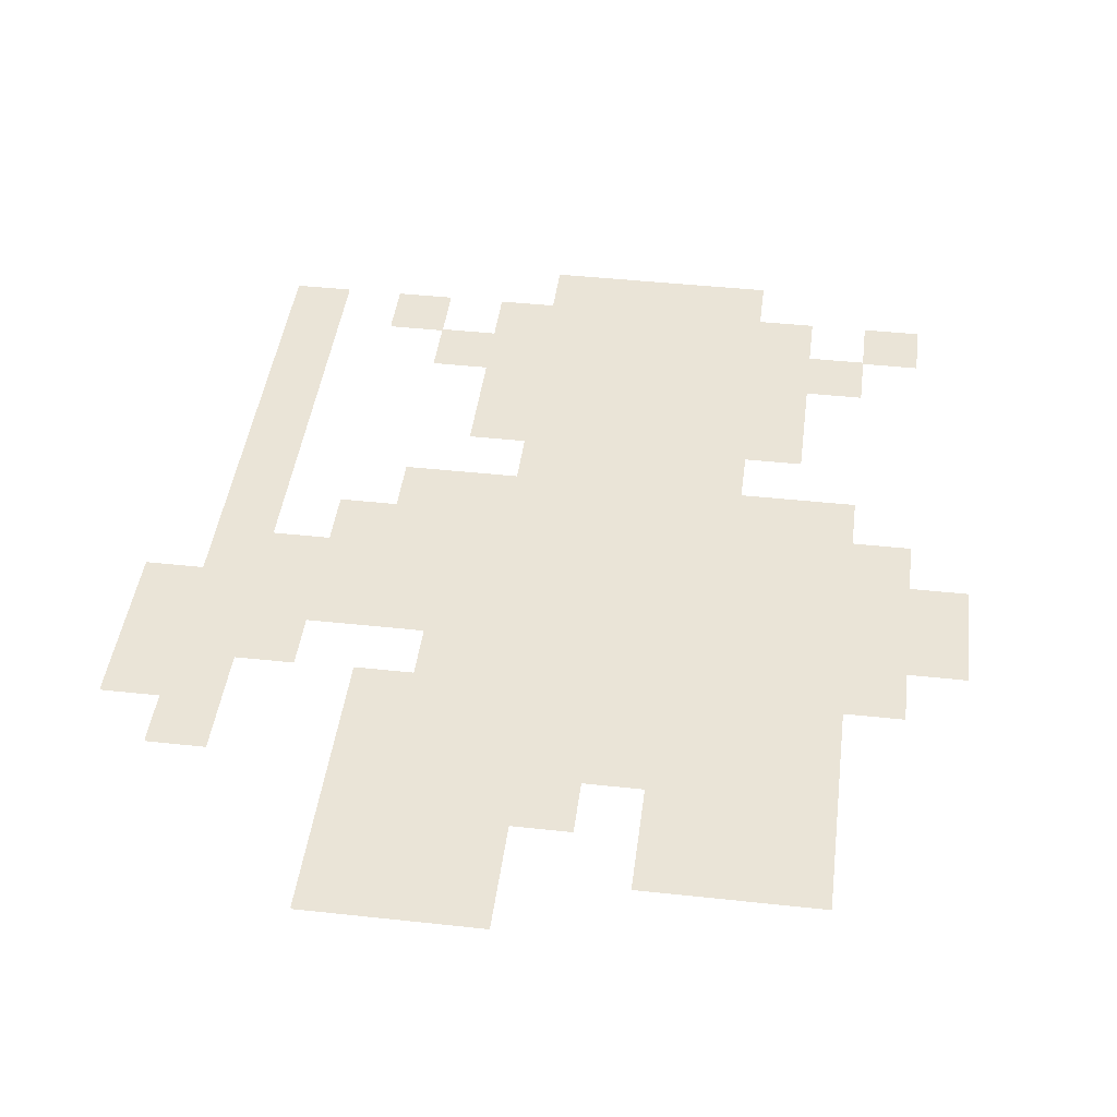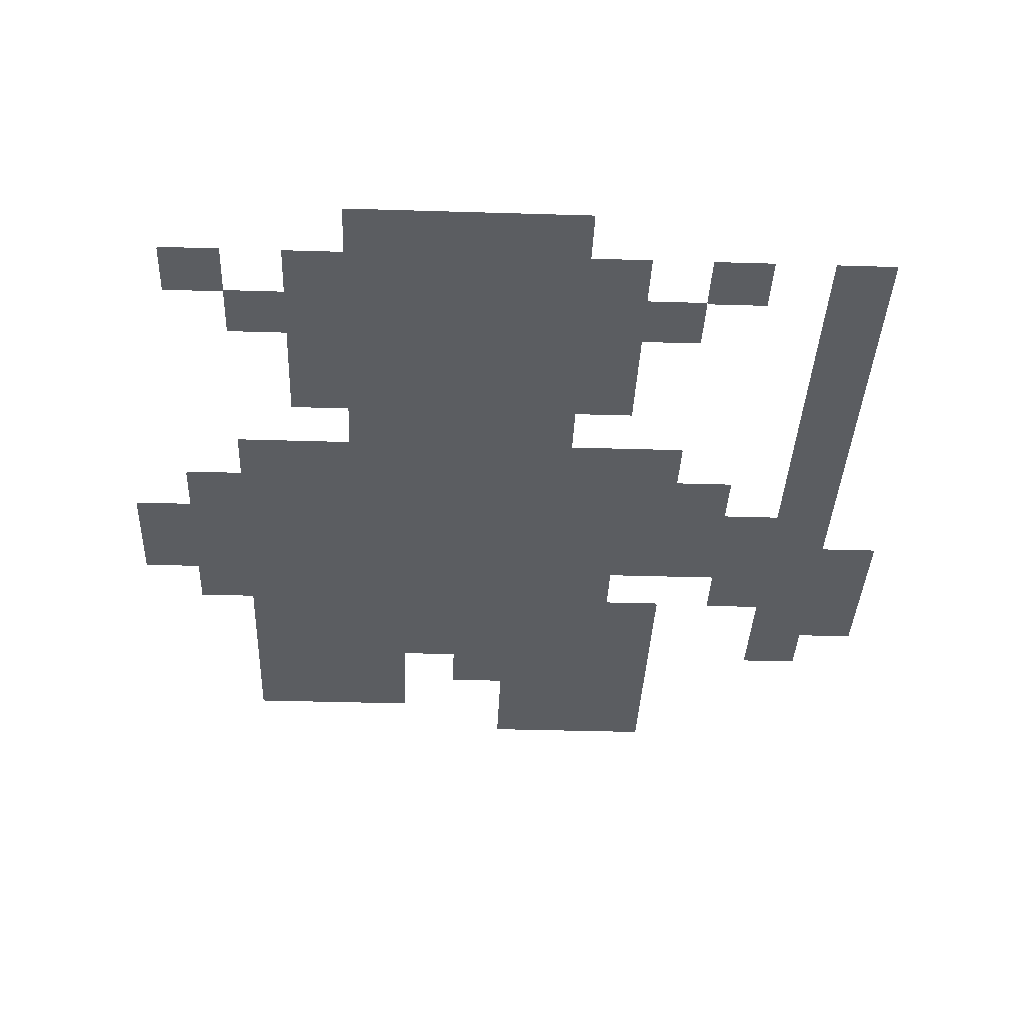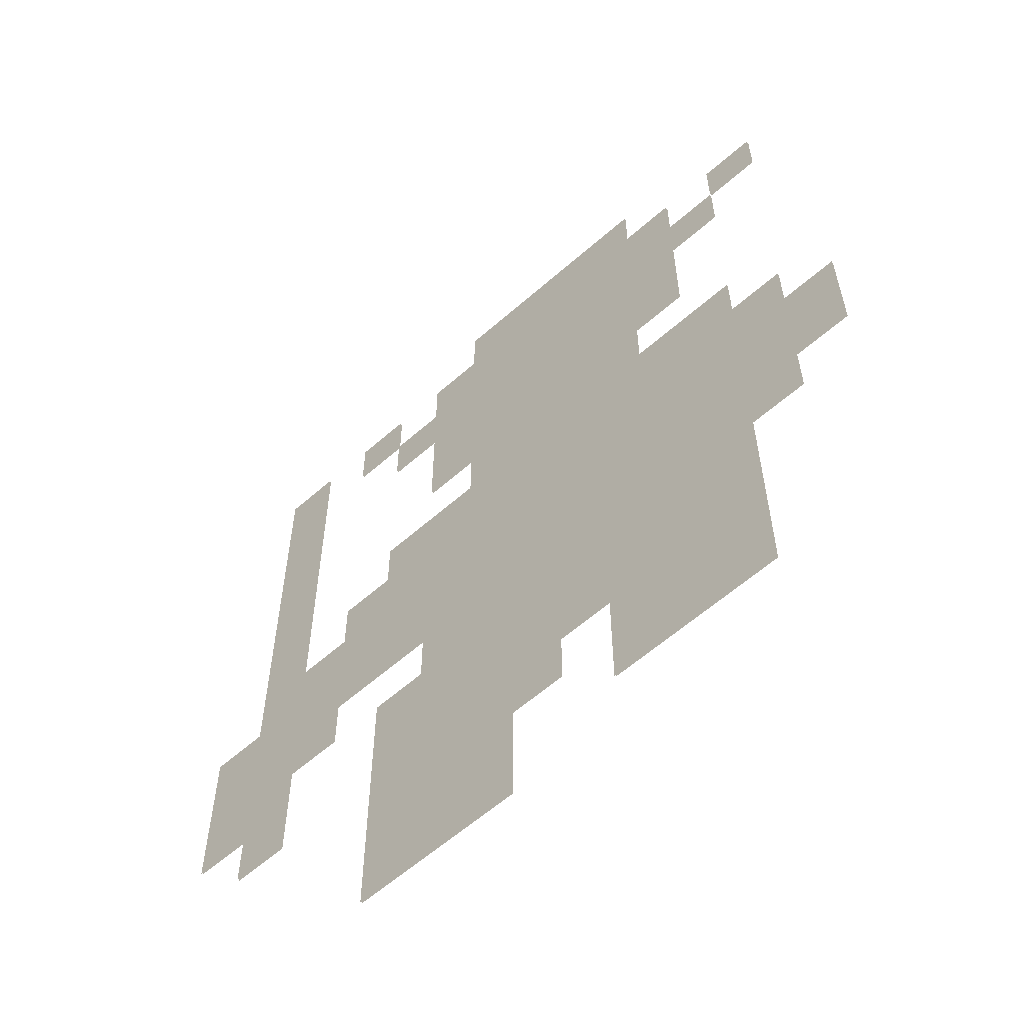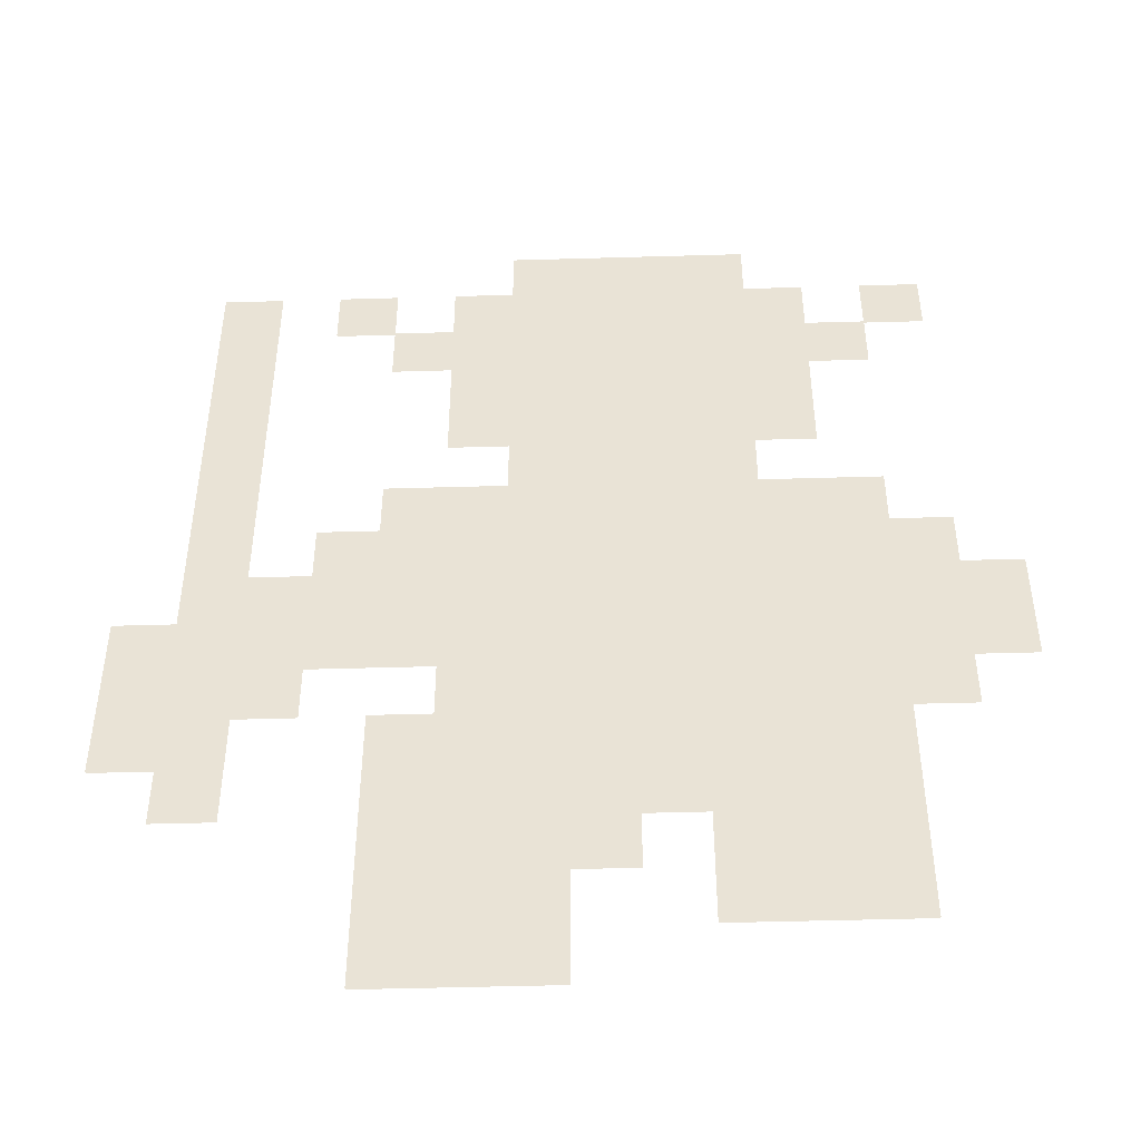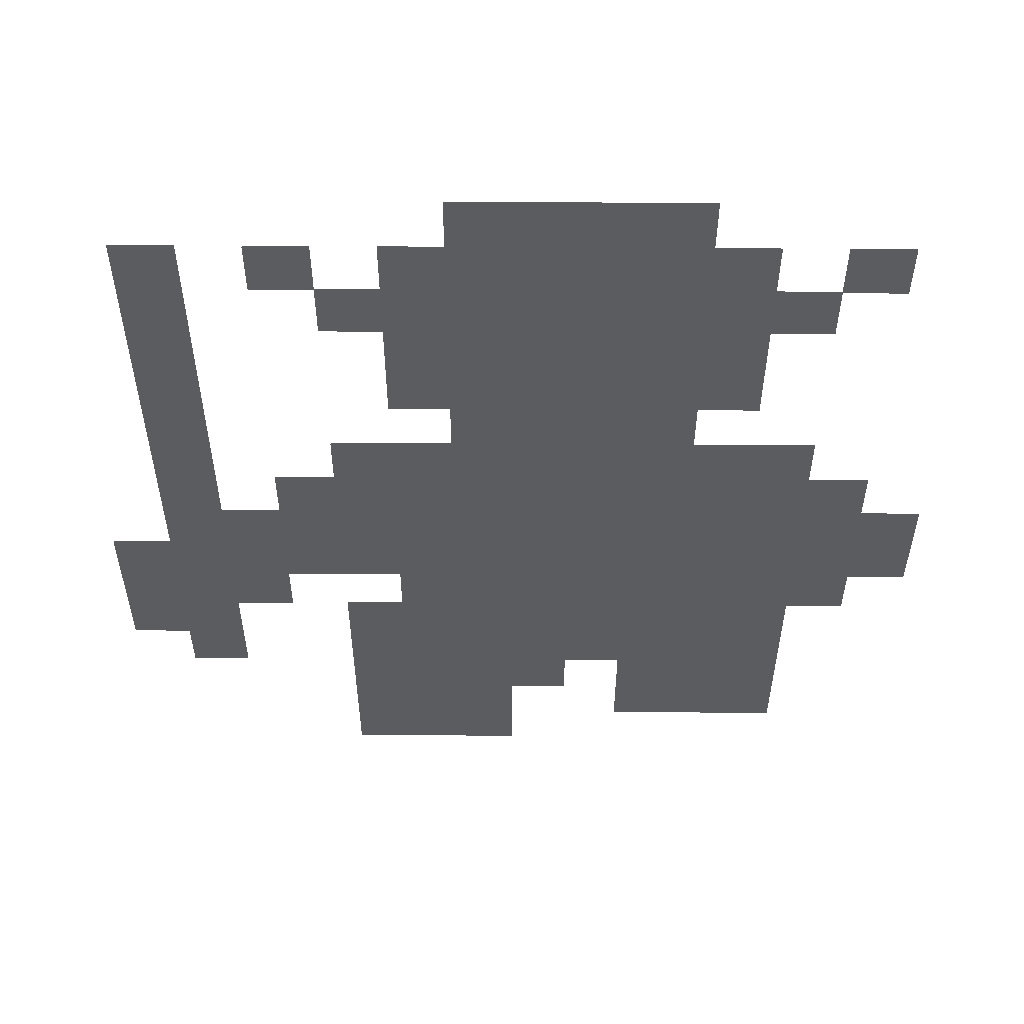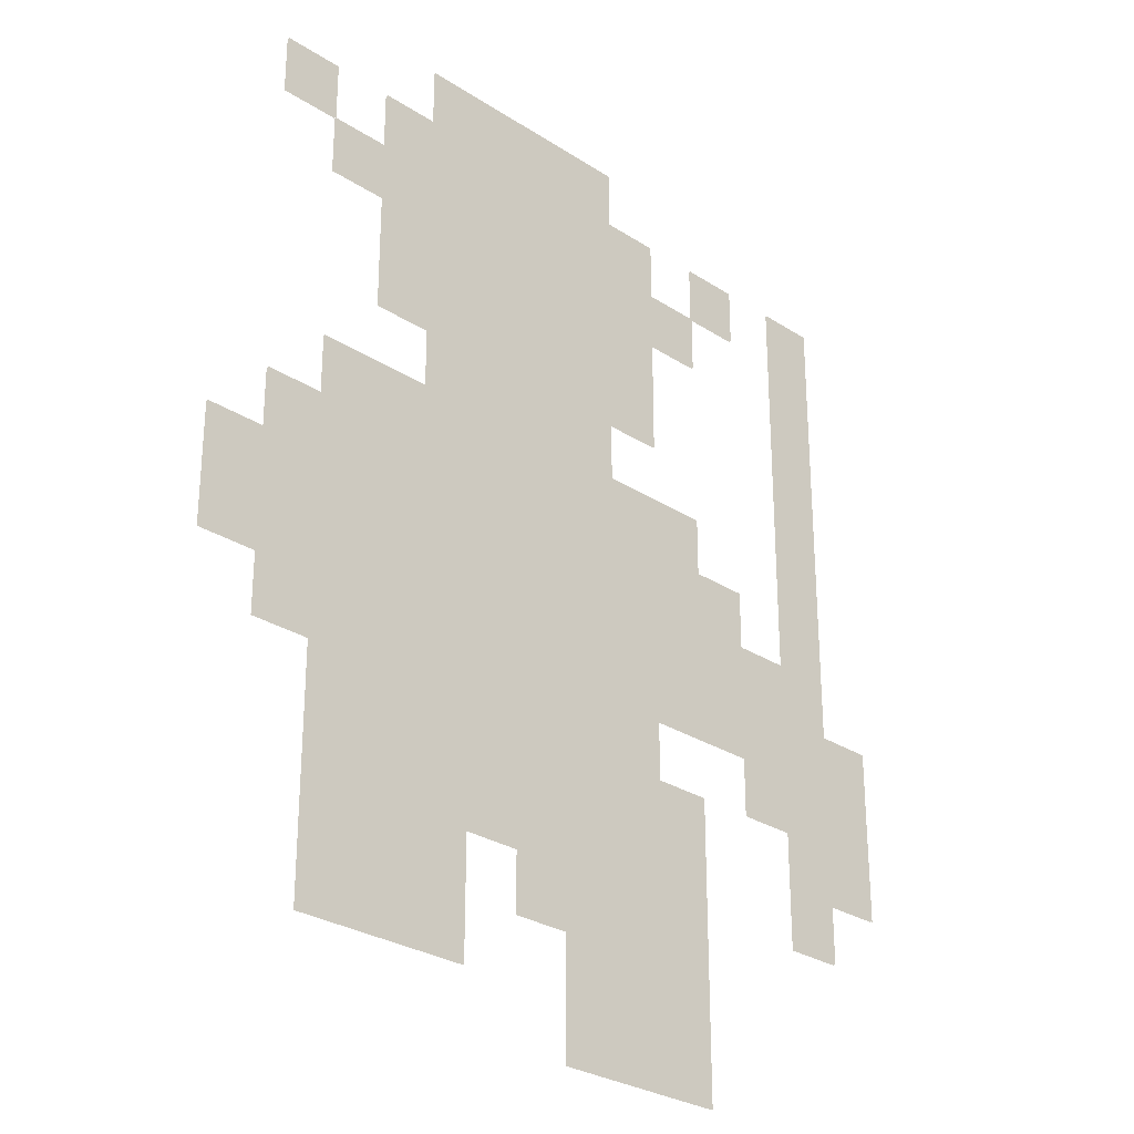
<metadata>
{"format":"obj","ext":"obj","renderer":"f3d","projection":"perspective","resolution":1024,"background":"white","views":[{"elev":43.6,"azim":7.3,"up":"+Z"},{"elev":-36.0,"azim":177.7,"up":"+Z"},{"elev":-59.8,"azim":42.1,"up":"+Y"},{"elev":-46.7,"azim":1.9,"up":"+Y"},{"elev":56.1,"azim":0.4,"up":"+Y"},{"elev":-28.4,"azim":135.7,"up":"+Y"}]}
</metadata>
<code>
g n020v001_l
v -0.5 0.25 0.0449
v -0.5 0.375 0.0449
v -0.4375 0.25 0.0449
v -0.375 0.3125 0.0449
v -0.375 0.25 0.0449
v -0.375 0.1875 0.0449
v -0.4375 0.1875 0.0449
v -0.3125 0.375 0.0449
v -0.3125 0.3125 0.0449
v -0.4375 0.4375 0.0449
v -0.5 0.4375 0.0449
v -0.375 0.5 0.0449
v -0.4375 0.9375 0.0449
v -0.375 0.9375 0.0449
v -0.3125 0.5 0.0449
v -0.25 0.375 0.0449
v -0.25 0.5625 0.0449
v -0.3125 0.5625 0.0449
v -0.1875 0.375 0.0449
v 0.3125 0.5 0.0449
v 0.3125 0.375 0.0449
v 0.375 0.5 0.0449
v 0.375 0.375 0.0449
v 0.25 0.3125 0.0449
v 0.3125 0.3125 0.0449
v -0.1875 0.3125 0.0449
v 0.25 0.5625 0.0449
v 0.3125 0.5625 0.0449
v -0.125 0.625 0.0449
v -0.25 0.625 0.0449
v 0.125 0.625 0.0449
v 0.25 0.625 0.0449
v 0.125 0.6875 0.0449
v -0.125 0.6875 0.0449
v 0.1875 0.8125 0.0449
v 0.1875 0.6875 0.0449
v -0.1875 0.8125 0.0449
v -0.1875 0.6875 0.0449
v 0.1875 0.875 0.0449
v 0.25 0.8125 0.0449
v 0.25 0.875 0.0449
v -0.1875 0.875 0.0449
v -0.25 0.875 0.0449
v -0.25 0.8125 0.0449
v -0.125 0.9375 0.0449
v -0.1875 0.9375 0.0449
v 0.125 0.9375 0.0449
v 0.1875 0.9375 0.0449
v -0.0625 1 0.0449
v -0.125 1 0.0449
v 0.0625 1 0.0449
v 0.125 1 0.0449
v 0.25 0.9375 0.0449
v 0.3125 0.875 0.0449
v 0.3125 0.9375 0.0449
v -0.25 0.3125 0.0449
v -0.25 0.125 0.0449
v 1.437e-14 0.1875 0.0449
v 0.0625 0.1875 0.0449
v 0.25 0.1875 0.0449
v 0.25 0.125 0.0449
v 0.0625 0.125 0.0449
v 0.25 0.0625 0.0449
v 0.0625 0.0625 0.0449
v -0.0625 0.125 0.0449
v 2.125e-14 0.125 0.0449
v -0.0625 0.0625 0.0449
v -0.25 0.0625 0.0449
v -0.0625 1e-14 0.0449
v -0.25 1e-14 0.0449
v -0.3125 0.9375 0.0449
v -0.25 0.9375 0.0449
v -0.3125 0.875 0.0449
v -0.4375 0.9375 0.04316
v -0.375 0.5 0.04316
v -0.375 0.9375 0.04316
v -0.4375 0.4375 0.04316
v -0.3125 0.375 0.04316
v -0.3125 0.5 0.04316
v -0.5 0.375 0.04316
v -0.5 0.4375 0.04316
v -0.25 0.375 0.04316
v -0.25 0.5625 0.04316
v -0.3125 0.5625 0.04316
v -0.1875 0.375 0.04316
v -0.375 0.3125 0.04316
v -0.3125 0.3125 0.04316
v -0.4375 0.25 0.04316
v -0.5 0.25 0.04316
v -0.375 0.25 0.04316
v -0.4375 0.1875 0.04316
v -0.375 0.1875 0.04316
v 0.3125 0.5 0.04316
v 0.25 0.5625 0.04316
v 0.3125 0.5625 0.04316
v -0.125 0.625 0.04316
v -0.25 0.625 0.04316
v 0.125 0.625 0.04316
v 0.25 0.625 0.04316
v -0.125 0.6875 0.04316
v 0.125 0.6875 0.04316
v -0.1875 0.8125 0.04316
v -0.1875 0.6875 0.04316
v 0.1875 0.8125 0.04316
v 0.1875 0.6875 0.04316
v -0.1875 0.875 0.04316
v -0.25 0.8125 0.04316
v -0.25 0.875 0.04316
v 0.1875 0.875 0.04316
v 0.25 0.875 0.04316
v 0.25 0.8125 0.04316
v 0.125 0.9375 0.04316
v 0.1875 0.9375 0.04316
v -0.125 0.9375 0.04316
v -0.1875 0.9375 0.04316
v -0.0625 1 0.04316
v -0.125 1 0.04316
v 0.0625 1 0.04316
v 0.125 1 0.04316
v -0.3125 0.875 0.04316
v -0.25 0.9375 0.04316
v -0.3125 0.9375 0.04316
v 0.3125 0.875 0.04316
v 0.3125 0.9375 0.04316
v 0.25 0.9375 0.04316
v 0.375 0.375 0.04316
v 0.375 0.5 0.04316
v 0.3125 0.375 0.04316
v 0.25 0.3125 0.04316
v 0.3125 0.3125 0.04316
v -0.1875 0.3125 0.04316
v 4.657e-10 0.1875 0.04316
v 0.0625 0.1875 0.04316
v 0.25 0.1875 0.04316
v 0.0625 0.125 0.04316
v 0.25 0.125 0.04316
v 0.0625 0.0625 0.04316
v 0.25 0.0625 0.04316
v -0.25 0.125 0.04316
v -0.25 0.3125 0.04316
v -0.0625 0.125 0.04316
v -9.313e-10 0.125 0.04316
v -0.25 0.0625 0.04316
v -0.0625 0.0625 0.04316
v -0.25 -1e-14 0.04316
v -0.0625 -1e-14 0.04316
g n020v001_l_0
f 3 2 1
f 4 2 3
f 4 3 5
f 6 5 3
f 7 6 3
f 2 4 8
f 8 4 9
f 8 10 2
f 2 10 11
f 10 8 12
f 10 12 13
f 12 14 13
f 8 15 12
f 16 15 8
f 16 17 15
f 15 17 18
f 19 17 16
f 17 19 20
f 19 21 20
f 22 20 21
f 23 22 21
f 21 19 24
f 21 24 25
f 19 26 24
f 27 17 20
f 27 20 28
f 17 27 29
f 17 29 30
f 27 31 29
f 31 27 32
f 31 33 29
f 33 34 29
f 33 35 34
f 35 33 36
f 35 37 34
f 34 37 38
f 35 39 37
f 35 40 39
f 40 41 39
f 39 42 37
f 37 42 43
f 44 37 43
f 42 39 45
f 42 45 46
f 39 47 45
f 47 39 48
f 45 47 49
f 45 49 50
f 47 51 49
f 51 47 52
f 41 54 53
f 54 55 53
f 57 26 56
f 26 57 58
f 26 58 24
f 58 59 24
f 24 59 60
f 61 60 59
f 62 61 59
f 63 61 62
f 64 63 62
f 57 65 58
f 58 65 66
f 67 65 57
f 68 67 57
f 69 67 68
f 70 69 68
f 43 72 71
f 73 43 71
f 76 75 74
f 75 77 74
f 77 75 78
f 75 79 78
f 80 77 78
f 77 80 81
f 79 82 78
f 83 82 79
f 83 79 84
f 83 85 82
f 78 86 80
f 86 78 87
f 80 86 88
f 80 88 89
f 88 86 90
f 91 88 90
f 92 91 90
f 85 83 93
f 83 94 93
f 93 94 95
f 83 96 94
f 96 83 97
f 96 98 94
f 94 98 99
f 96 100 98
f 100 101 98
f 100 102 101
f 102 100 103
f 102 104 101
f 101 104 105
f 102 106 104
f 106 102 107
f 108 106 107
f 106 109 104
f 109 110 104
f 110 111 104
f 109 106 112
f 109 112 113
f 106 114 112
f 114 106 115
f 114 116 112
f 116 114 117
f 116 118 112
f 112 118 119
f 121 108 120
f 122 121 120
f 124 123 110
f 125 124 110
f 127 126 93
f 126 128 93
f 93 128 85
f 85 128 129
f 129 128 130
f 131 85 129
f 132 131 129
f 133 132 129
f 133 129 134
f 135 133 134
f 136 135 134
f 137 135 136
f 138 137 136
f 139 131 132
f 139 140 131
f 141 139 132
f 141 132 142
f 143 139 141
f 144 143 141
f 145 143 144
f 146 145 144

</code>
